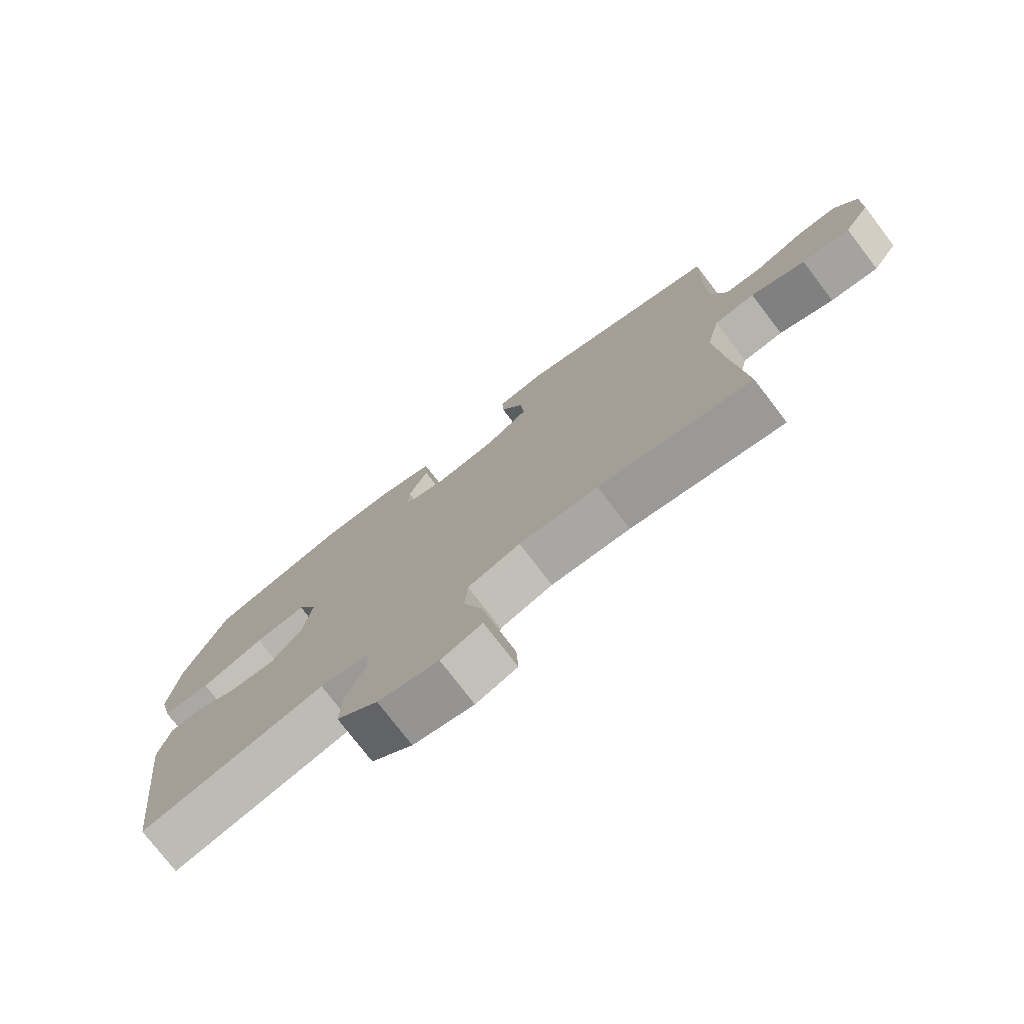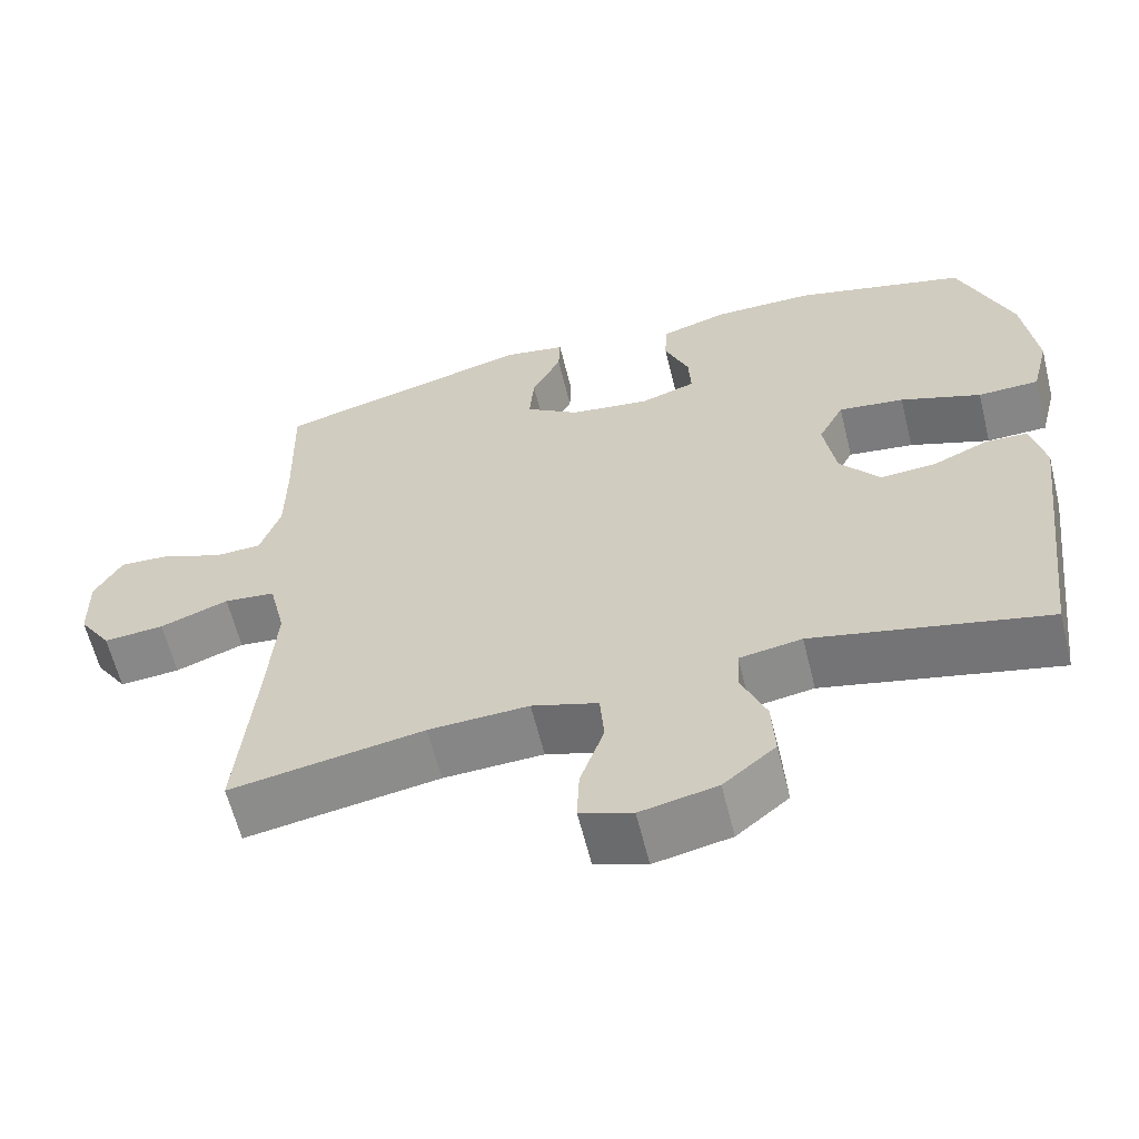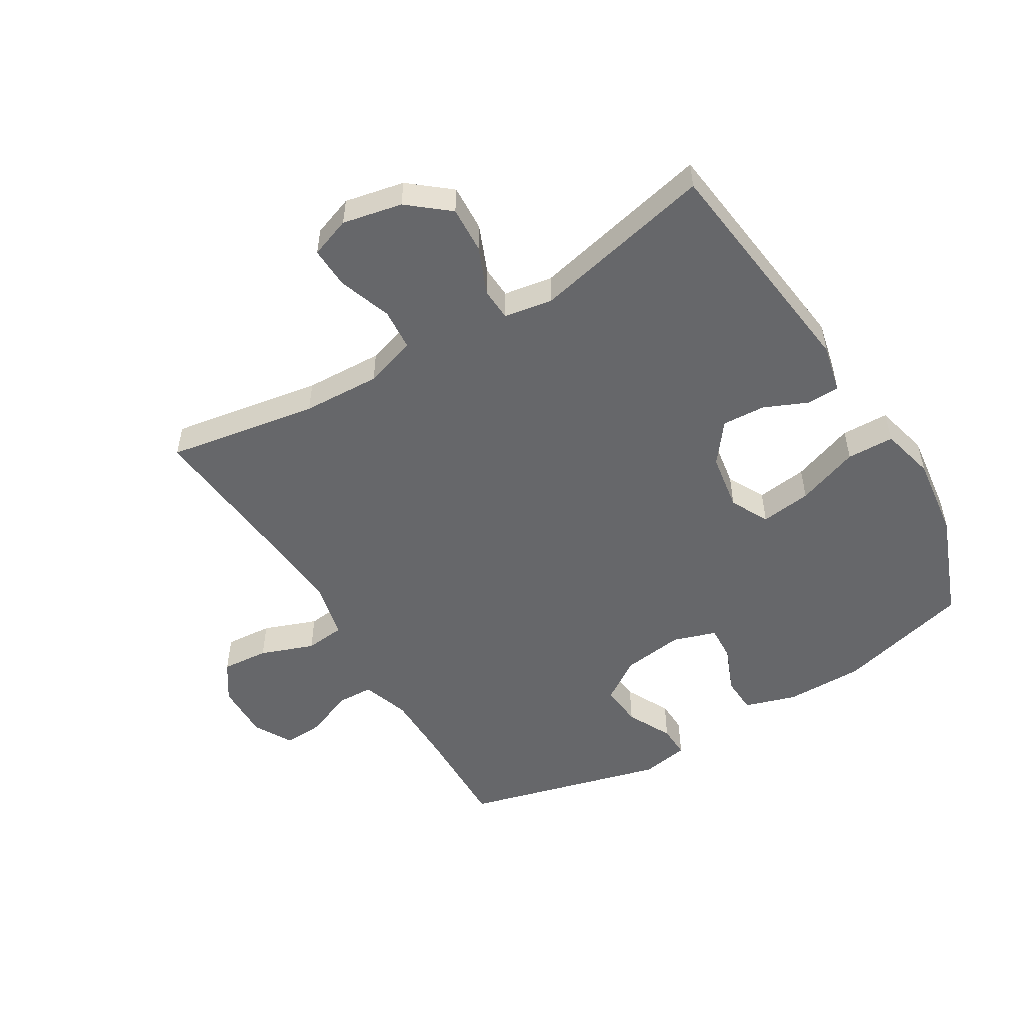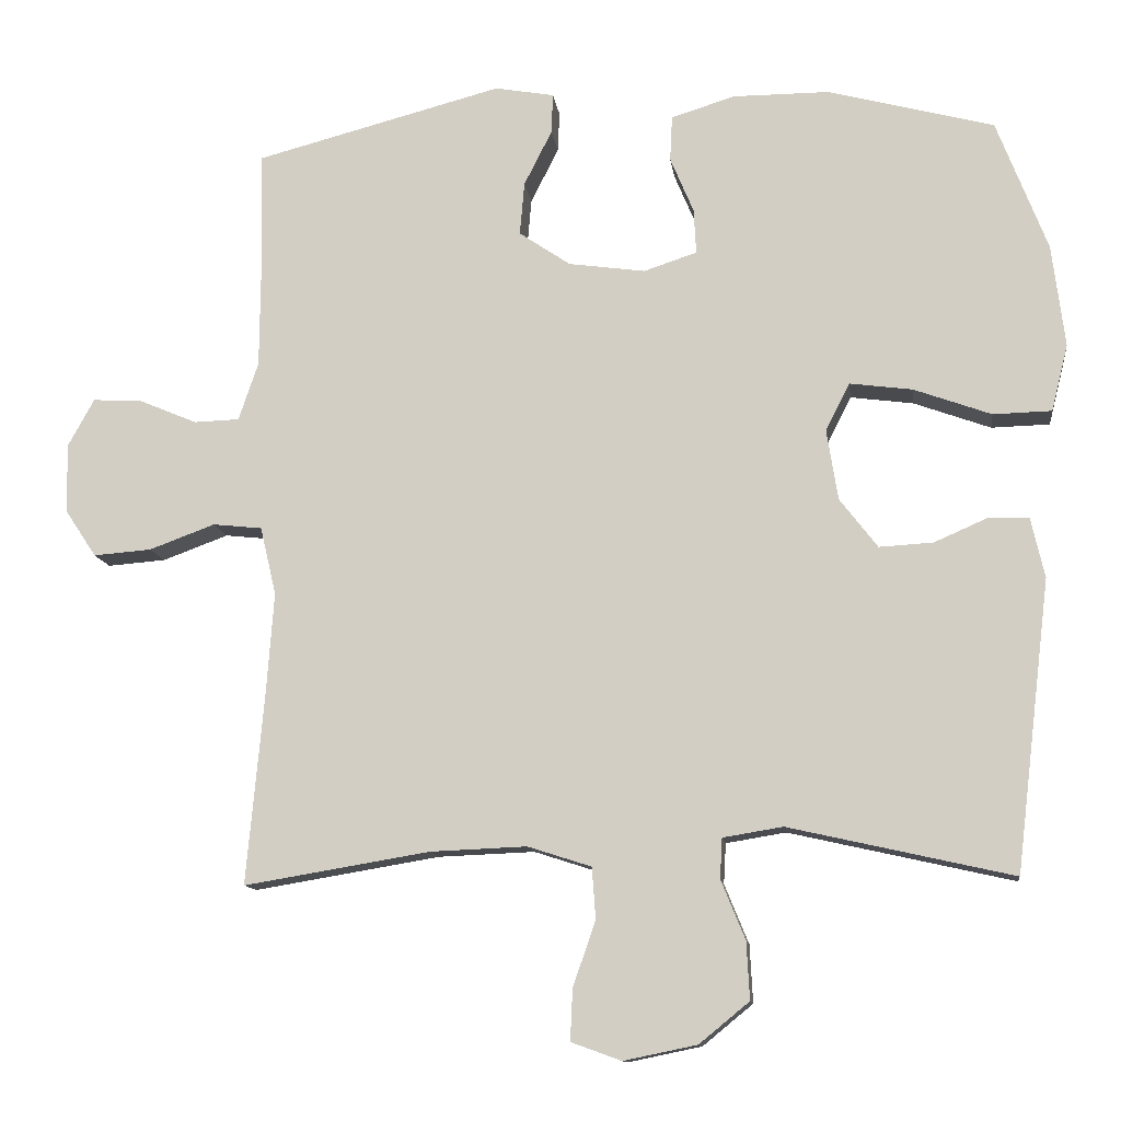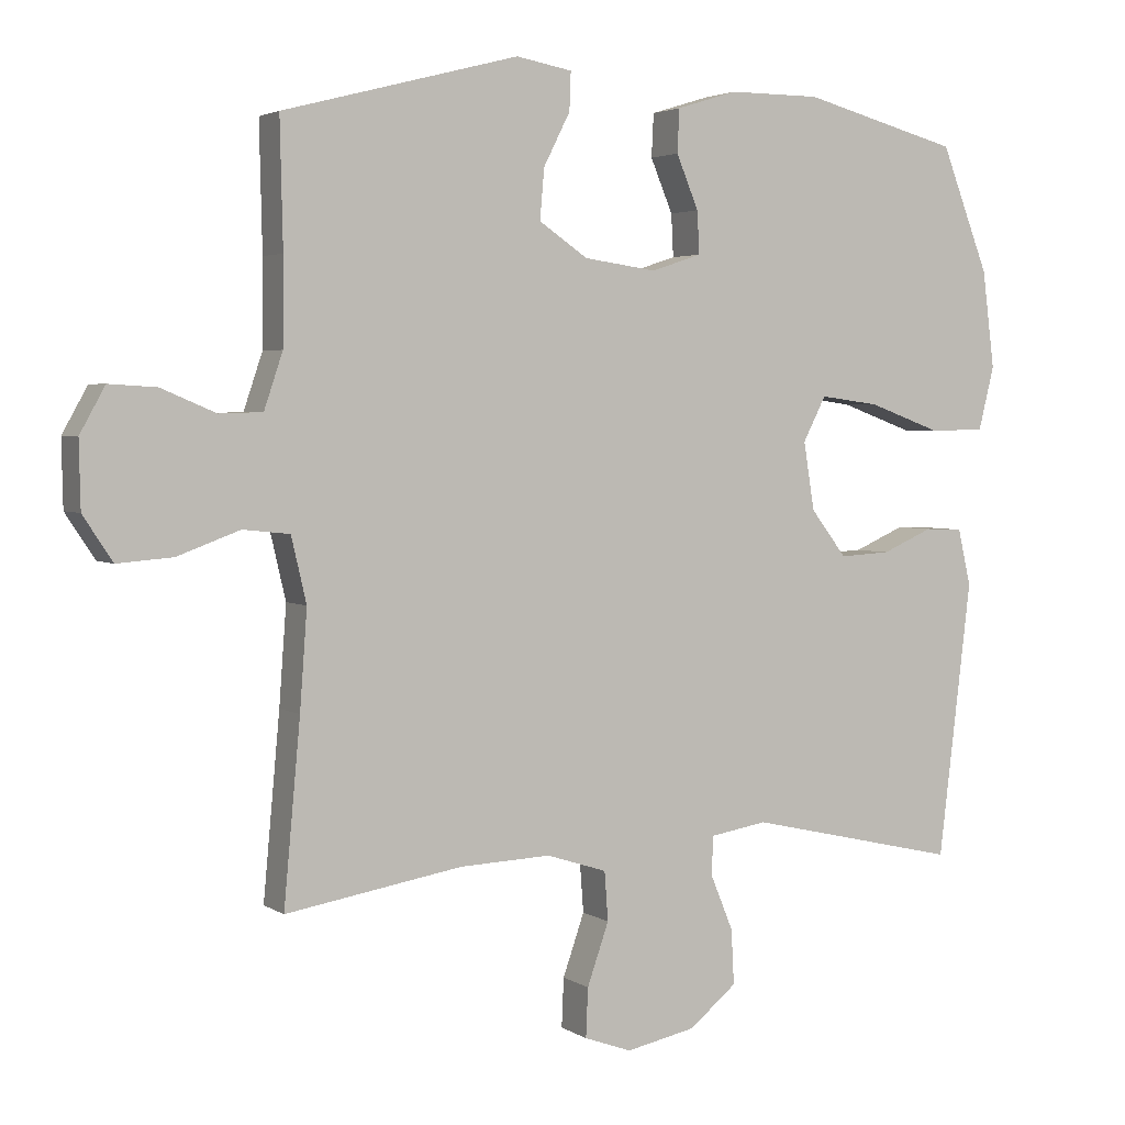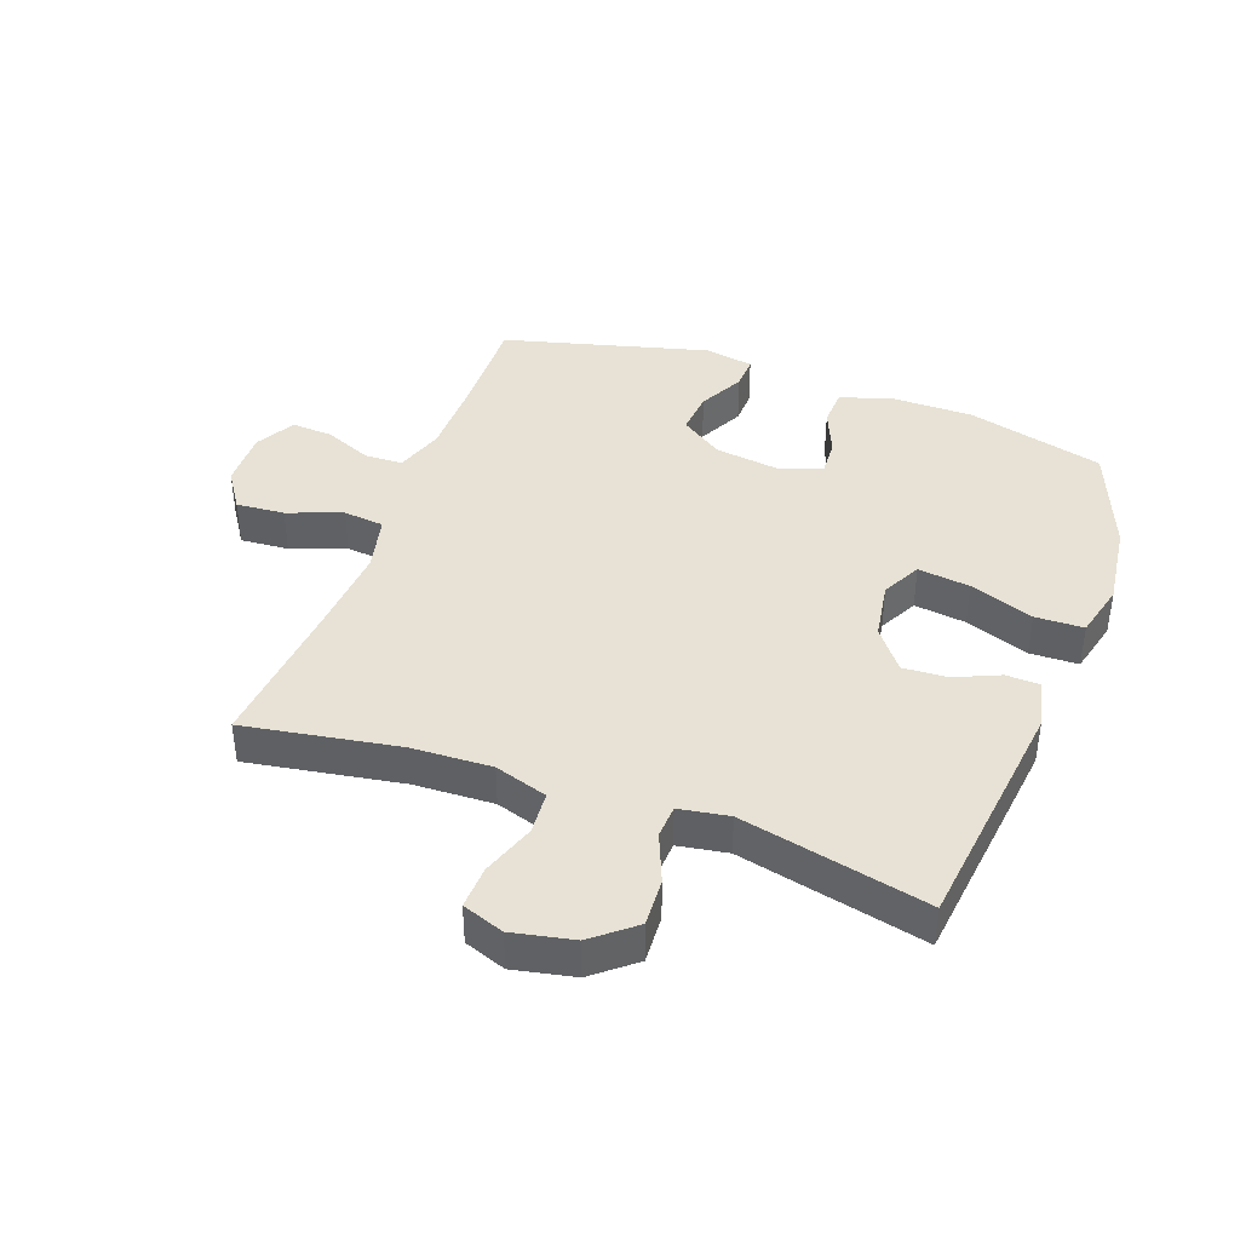
<metadata>
{"format":"obj","ext":"obj","renderer":"f3d","projection":"perspective","resolution":1024,"background":"white","views":[{"elev":-76.2,"azim":37.4,"up":"+Z"},{"elev":-61.5,"azim":-166.1,"up":"+Z"},{"elev":-52.2,"azim":-149.0,"up":"+Y"},{"elev":-11.8,"azim":-172.7,"up":"+Z"},{"elev":3.2,"azim":152.5,"up":"+Z"},{"elev":40.5,"azim":-160.0,"up":"+Y"}]}
</metadata>
<code>
v 0.5 0.07 0.5
v 0.496 0.07 0.325
v 0.497 0.07 0.206
v 0.523 0.07 0.129
v 0.583 0.07 0.127
v 0.659 0.07 0.159
v 0.725 0.07 0.163
v 0.76 0.07 0.1
v 0.758 0.07 0.008
v 0.717 0.07 -0.054
v 0.64 0.07 -0.048
v 0.553 0.07 -0.016
v 0.488 0.07 -0.023
v 0.467 0.07 -0.113
v 0.477 0.07 -0.249
v 0.5 0.07 -0.5
v 0.254 0.07 -0.459
v 0.127 0.07 -0.454
v 0.043 0.07 -0.481
v 0.038 0.07 -0.549
v 0.068 0.07 -0.635
v 0.071 0.07 -0.703
v 0.005 0.07 -0.727
v -0.092 0.07 -0.707
v -0.158 0.07 -0.653
v -0.154 0.07 -0.577
v -0.122 0.07 -0.499
v -0.125 0.07 -0.446
v -0.204 0.07 -0.433
v -0.5 0.07 -0.5
v -0.546 0.07 -0.117
v -0.528 0.07 -0.038
v -0.475 0.07 -0.036
v -0.404 0.07 -0.067
v -0.333 0.07 -0.071
v -0.283 0.07 -0.006
v -0.268 0.07 0.088
v -0.3 0.07 0.15
v -0.383 0.07 0.139
v -0.485 0.07 0.102
v -0.562 0.07 0.104
v -0.584 0.07 0.192
v -0.567 0.07 0.327
v -0.5 0.07 0.5
v -0.281 0.07 0.558
v -0.153 0.07 0.558
v -0.069 0.07 0.532
v -0.066 0.07 0.472
v -0.097 0.07 0.398
v -0.1 0.07 0.339
v -0.03 0.07 0.316
v 0.071 0.07 0.33
v 0.139 0.07 0.376
v 0.133 0.07 0.446
v 0.096 0.07 0.519
v 0.094 0.07 0.572
v 0.172 0.07 0.586
v 0.5 0 0.5
v 0.496 0 0.325
v 0.497 0 0.206
v 0.523 0 0.129
v 0.583 0 0.127
v 0.659 0 0.159
v 0.725 0 0.163
v 0.76 0 0.1
v 0.758 0 0.008
v 0.717 0 -0.054
v 0.64 0 -0.048
v 0.553 0 -0.016
v 0.488 0 -0.023
v 0.467 0 -0.113
v 0.477 0 -0.249
v 0.5 0 -0.5
v 0.254 0 -0.459
v 0.127 0 -0.454
v 0.043 0 -0.481
v 0.038 0 -0.549
v 0.068 0 -0.635
v 0.071 0 -0.703
v 0.005 0 -0.727
v -0.092 0 -0.707
v -0.158 0 -0.653
v -0.154 0 -0.577
v -0.122 0 -0.499
v -0.125 0 -0.446
v -0.204 0 -0.433
v -0.5 0 -0.5
v -0.546 0 -0.117
v -0.528 0 -0.038
v -0.475 0 -0.036
v -0.404 0 -0.067
v -0.333 0 -0.071
v -0.283 0 -0.006
v -0.268 0 0.088
v -0.3 0 0.15
v -0.383 0 0.139
v -0.485 0 0.102
v -0.562 0 0.104
v -0.584 0 0.192
v -0.567 0 0.327
v -0.5 0 0.5
v -0.281 0 0.558
v -0.153 0 0.558
v -0.069 0 0.532
v -0.066 0 0.472
v -0.097 0 0.398
v -0.1 0 0.339
v -0.03 0 0.316
v 0.071 0 0.33
v 0.139 0 0.376
v 0.133 0 0.446
v 0.096 0 0.519
v 0.094 0 0.572
v 0.172 0 0.586
f 57 1 2
f 56 57 2
f 55 56 2
f 54 55 2
f 53 54 2 3
f 52 53 3 4
f 51 52 4
f 50 51 4
f 47 48 49
f 46 47 49
f 45 46 49
f 44 45 49
f 43 44 49
f 42 43 49
f 41 42 49
f 40 41 49
f 39 40 49
f 38 39 49 50
f 37 38 50 4
f 32 33 34
f 31 32 34
f 30 31 34
f 29 30 34
f 28 29 34 35
f 25 26 27
f 24 25 27
f 23 24 27
f 22 23 27
f 21 22 27
f 20 21 27
f 19 20 27 28
f 28 35 36
f 19 28 36
f 18 19 36
f 15 16 17
f 18 36 37
f 17 18 37
f 15 17 37
f 14 15 37
f 10 11 12
f 9 10 12
f 8 9 12
f 7 8 12
f 6 7 12
f 5 6 12
f 4 5 12 13
f 4 13 14 37
f 59 58 114
f 59 114 113
f 59 113 112
f 59 112 111
f 60 59 111 110
f 61 60 110 109
f 61 109 108
f 61 108 107
f 106 105 104
f 106 104 103
f 106 103 102
f 106 102 101
f 106 101 100
f 106 100 99
f 106 99 98
f 106 98 97
f 106 97 96
f 107 106 96 95
f 61 107 95 94
f 91 90 89
f 91 89 88
f 91 88 87
f 91 87 86
f 92 91 86 85
f 84 83 82
f 84 82 81
f 84 81 80
f 84 80 79
f 84 79 78
f 84 78 77
f 85 84 77 76
f 93 92 85
f 93 85 76
f 93 76 75
f 74 73 72
f 94 93 75
f 94 75 74
f 94 74 72
f 94 72 71
f 69 68 67
f 69 67 66
f 69 66 65
f 69 65 64
f 69 64 63
f 69 63 62
f 70 69 62 61
f 94 71 70 61
f 1 58 59 2
f 2 59 60 3
f 3 60 61 4
f 4 61 62 5
f 5 62 63 6
f 6 63 64 7
f 7 64 65 8
f 8 65 66 9
f 9 66 67 10
f 10 67 68 11
f 11 68 69 12
f 12 69 70 13
f 13 70 71 14
f 14 71 72 15
f 15 72 73 16
f 16 73 74 17
f 17 74 75 18
f 18 75 76 19
f 19 76 77 20
f 20 77 78 21
f 21 78 79 22
f 22 79 80 23
f 23 80 81 24
f 24 81 82 25
f 25 82 83 26
f 26 83 84 27
f 27 84 85 28
f 28 85 86 29
f 29 86 87 30
f 30 87 88 31
f 31 88 89 32
f 32 89 90 33
f 33 90 91 34
f 34 91 92 35
f 35 92 93 36
f 36 93 94 37
f 37 94 95 38
f 38 95 96 39
f 39 96 97 40
f 40 97 98 41
f 41 98 99 42
f 42 99 100 43
f 43 100 101 44
f 44 101 102 45
f 45 102 103 46
f 46 103 104 47
f 47 104 105 48
f 48 105 106 49
f 49 106 107 50
f 50 107 108 51
f 51 108 109 52
f 52 109 110 53
f 53 110 111 54
f 54 111 112 55
f 55 112 113 56
f 56 113 114 57
f 57 114 58 1

</code>
